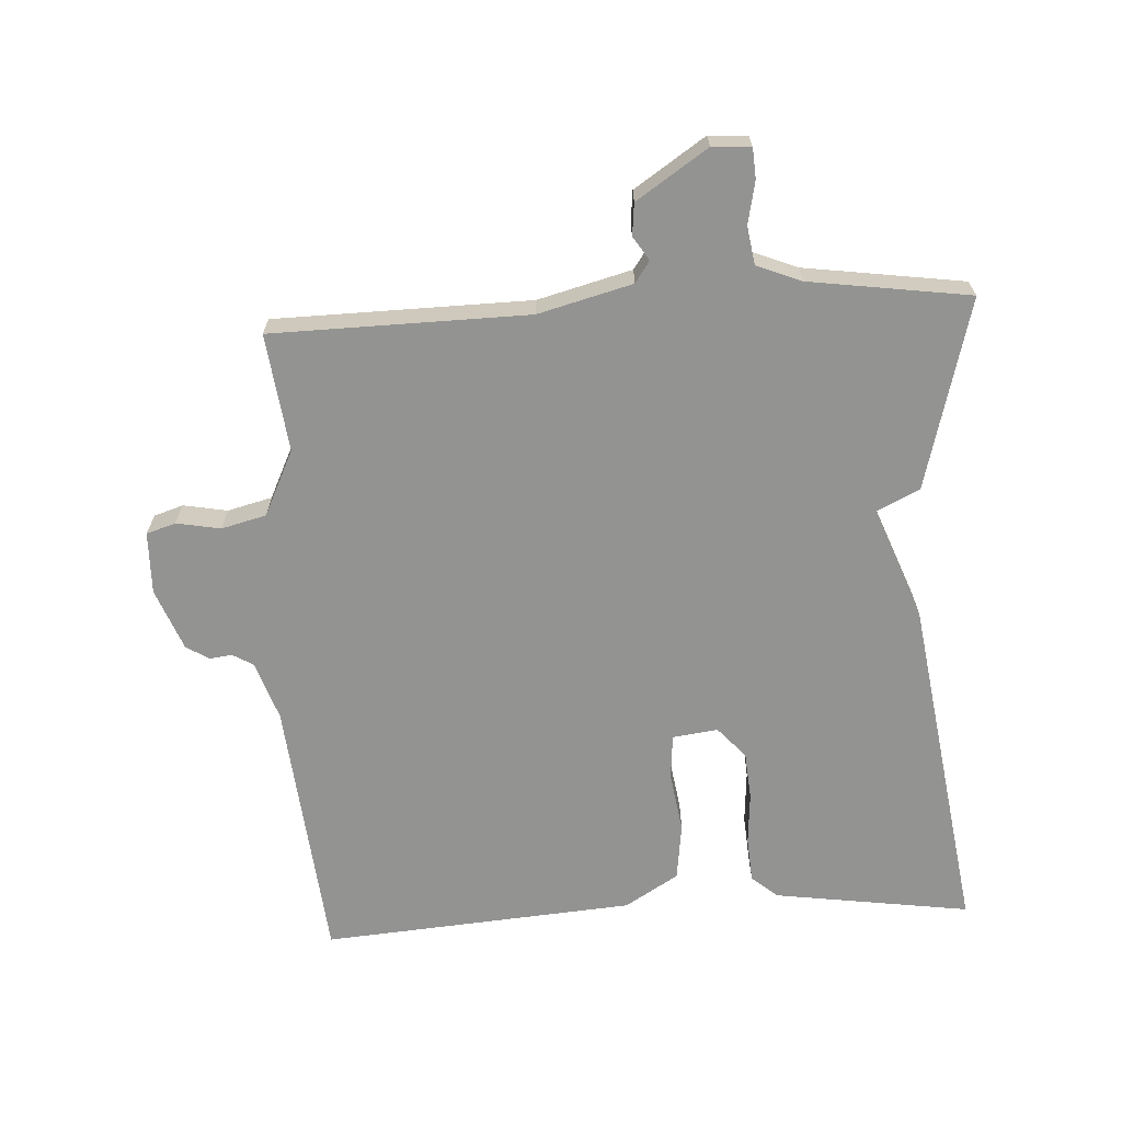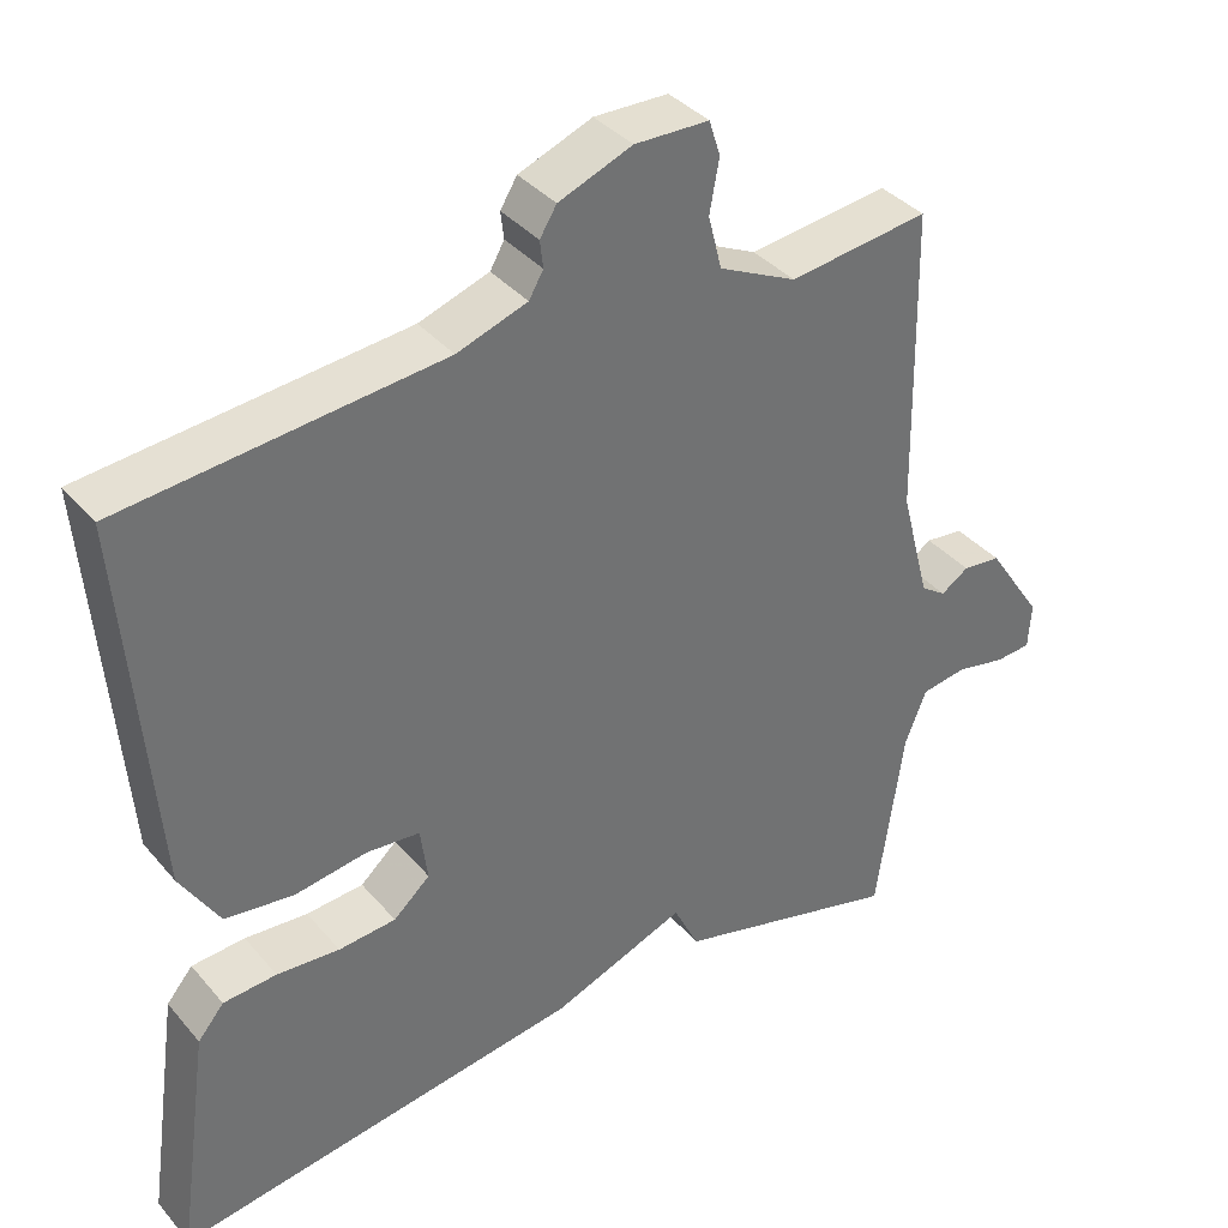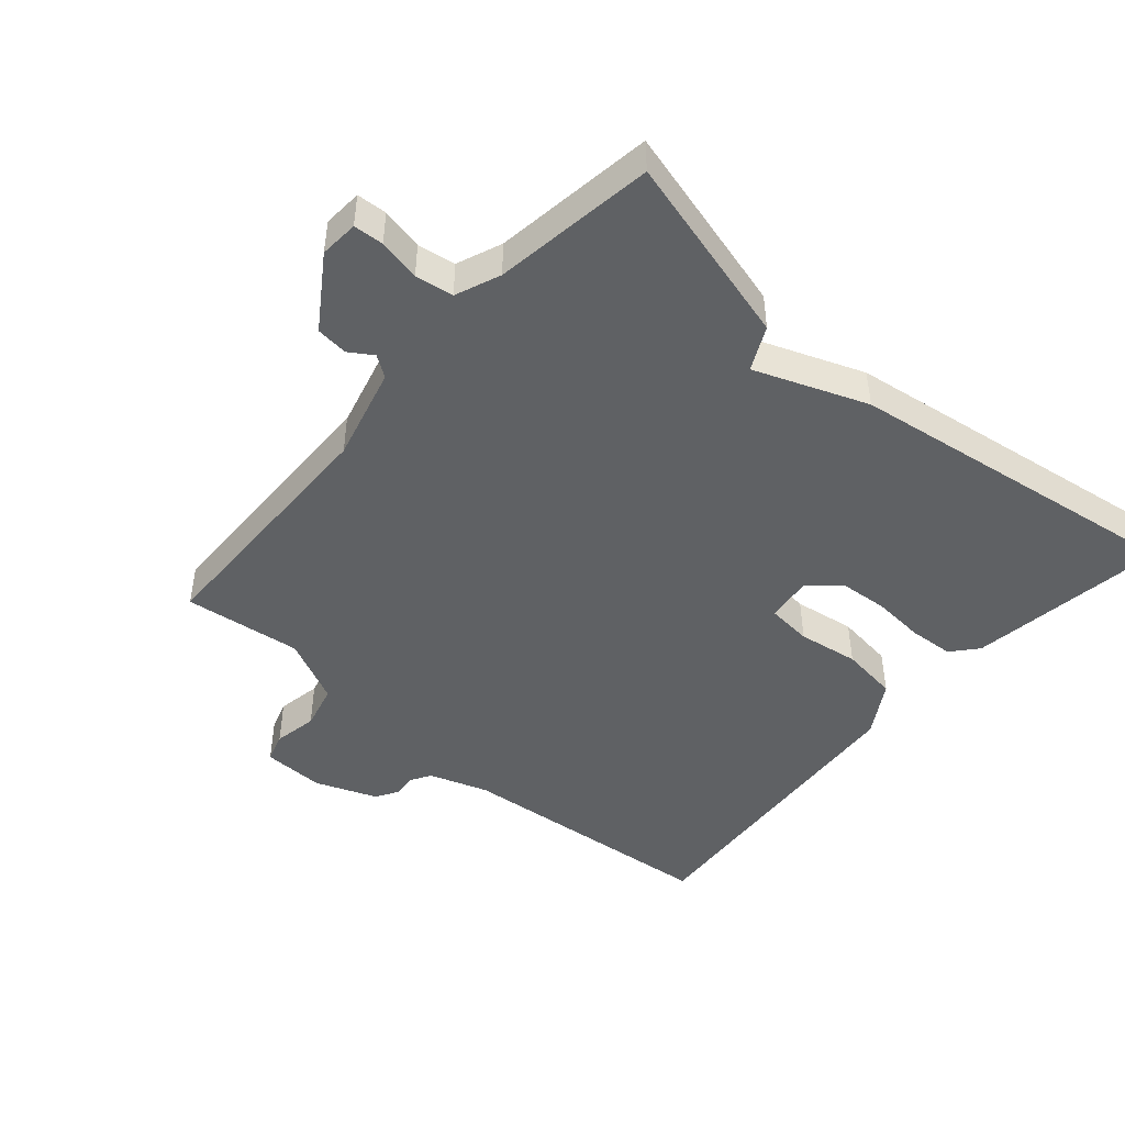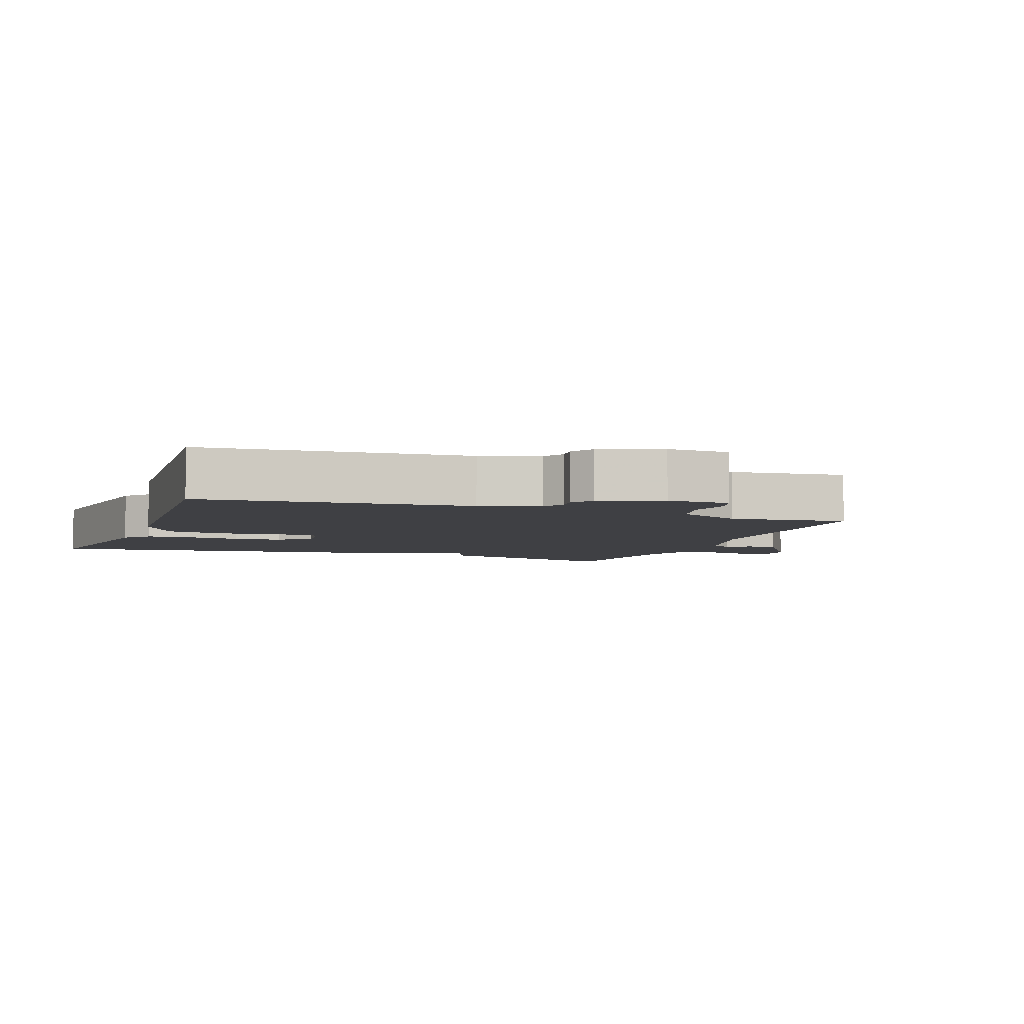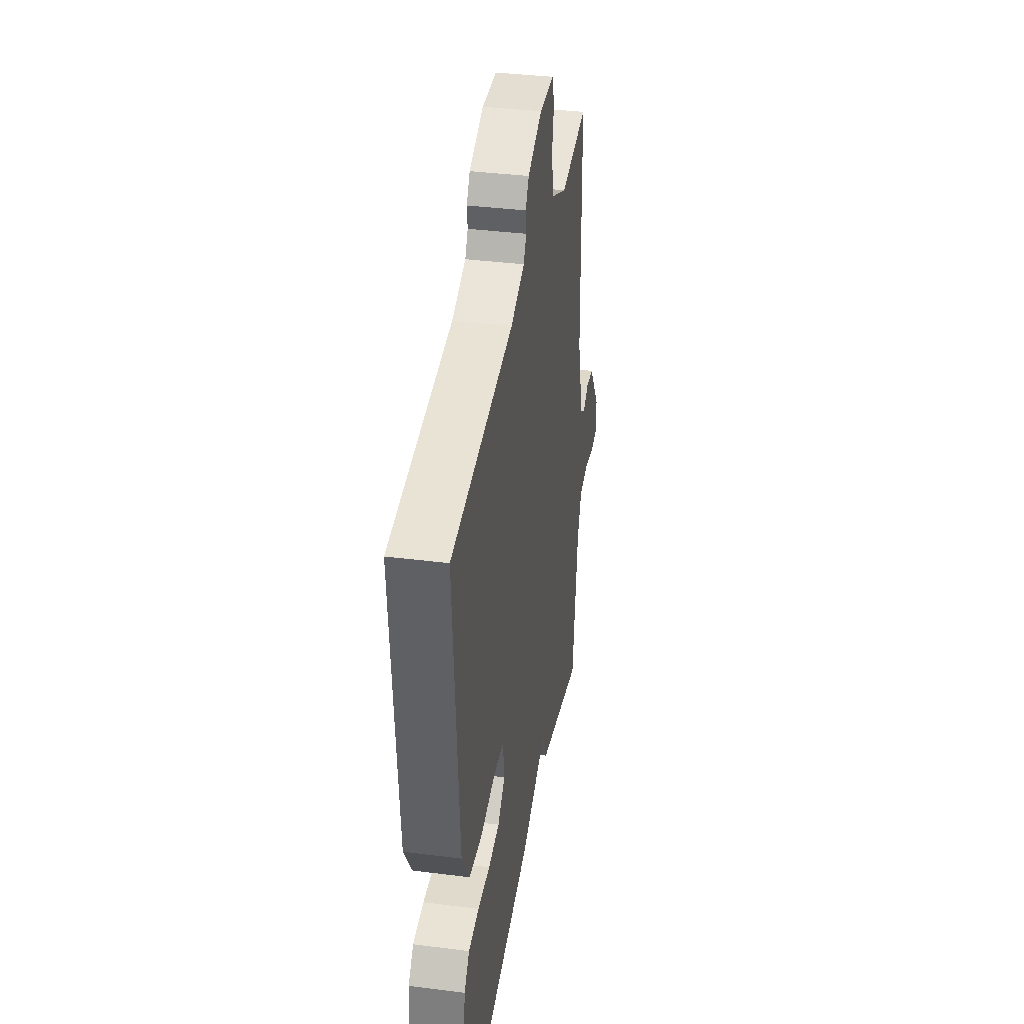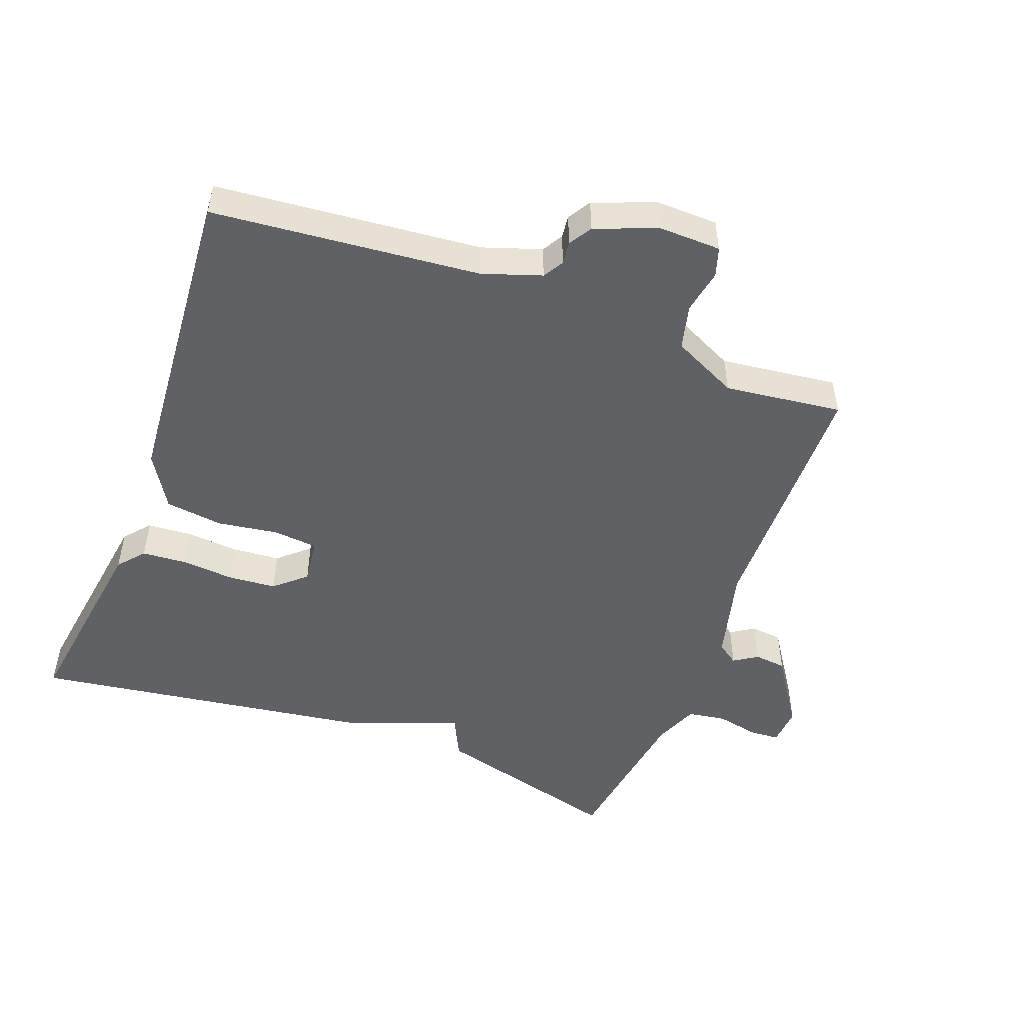
<metadata>
{"format":"obj","ext":"obj","renderer":"f3d","projection":"perspective","resolution":1024,"background":"white","views":[{"elev":-66.7,"azim":93.2,"up":"+Y"},{"elev":37.2,"azim":-35.2,"up":"+Z"},{"elev":-46.6,"azim":138.9,"up":"+Y"},{"elev":-5.1,"azim":-20.5,"up":"+Y"},{"elev":37.2,"azim":-80.7,"up":"+Z"},{"elev":-49.7,"azim":-20.8,"up":"+Y"}]}
</metadata>
<code>
v 0.5 0.07 0.5
v 0.507 0.07 0.116
v 0.544 0.07 -0.025
v 0.576 0.07 -0.047
v 0.611 0.07 -0.024
v 0.659 0.07 -0.029
v 0.73 0.07 -0.135
v 0.726 0.07 -0.193
v 0.681 0.07 -0.196
v 0.618 0.07 -0.183
v 0.561 0.07 -0.192
v 0.534 0.07 -0.259
v 0.5 0.07 -0.5
v 0.214 0.07 -0.424
v 0.182 0.07 -0.359
v 0.014 0.07 -0.424
v -0.5 0.07 -0.5
v -0.458 0.07 -0.205
v -0.425 0.07 -0.166
v -0.358 0.07 -0.161
v -0.279 0.07 -0.167
v -0.207 0.07 -0.161
v -0.161 0.07 -0.12
v -0.17 0.07 -0.052
v -0.237 0.07 -0.046
v -0.328 0.07 -0.06
v -0.414 0.07 -0.049
v -0.463 0.07 0.031
v -0.5 0.07 0.5
v -0.101 0.07 0.539
v -0.013 0.07 0.569
v 0.005 0.07 0.6
v 0.001 0.07 0.634
v 0.022 0.07 0.668
v 0.114 0.07 0.704
v 0.207 0.07 0.702
v 0.221 0.07 0.658
v 0.209 0.07 0.592
v 0.226 0.07 0.525
v 0.324 0.07 0.478
v 0.5 0 0.5
v 0.507 0 0.116
v 0.544 0 -0.025
v 0.576 0 -0.047
v 0.611 0 -0.024
v 0.659 0 -0.029
v 0.73 0 -0.135
v 0.726 0 -0.193
v 0.681 0 -0.196
v 0.618 0 -0.183
v 0.561 0 -0.192
v 0.534 0 -0.259
v 0.5 0 -0.5
v 0.214 0 -0.424
v 0.182 0 -0.359
v 0.014 0 -0.424
v -0.5 0 -0.5
v -0.458 0 -0.205
v -0.425 0 -0.166
v -0.358 0 -0.161
v -0.279 0 -0.167
v -0.207 0 -0.161
v -0.161 0 -0.12
v -0.17 0 -0.052
v -0.237 0 -0.046
v -0.328 0 -0.06
v -0.414 0 -0.049
v -0.463 0 0.031
v -0.5 0 0.5
v -0.101 0 0.539
v -0.013 0 0.569
v 0.005 0 0.6
v 0.001 0 0.634
v 0.022 0 0.668
v 0.114 0 0.704
v 0.207 0 0.702
v 0.221 0 0.658
v 0.209 0 0.592
v 0.226 0 0.525
v 0.324 0 0.478
f 36 37 38
f 35 36 38
f 34 35 38
f 33 34 38
f 32 33 38
f 31 32 38 39
f 30 31 39 40
f 29 30 40
f 28 29 40
f 27 28 40
f 26 27 40
f 25 26 40
f 19 20 21
f 18 19 21
f 17 18 21
f 16 17 21
f 15 16 21
f 15 21 22
f 12 13 14 15
f 15 22 23
f 12 15 23
f 11 12 23
f 8 9 10
f 7 8 10
f 6 7 10
f 5 6 10
f 4 5 10
f 11 23 24
f 10 11 24
f 4 10 24
f 3 4 24
f 40 1 2
f 24 25 40
f 3 24 40
f 2 3 40
f 78 77 76
f 78 76 75
f 78 75 74
f 78 74 73
f 78 73 72
f 79 78 72 71
f 80 79 71 70
f 80 70 69
f 80 69 68
f 80 68 67
f 80 67 66
f 80 66 65
f 61 60 59
f 61 59 58
f 61 58 57
f 61 57 56
f 61 56 55
f 62 61 55
f 55 54 53 52
f 63 62 55
f 63 55 52
f 63 52 51
f 50 49 48
f 50 48 47
f 50 47 46
f 50 46 45
f 50 45 44
f 64 63 51
f 64 51 50
f 64 50 44
f 64 44 43
f 42 41 80
f 80 65 64
f 80 64 43
f 80 43 42
f 1 41 42 2
f 2 42 43 3
f 3 43 44 4
f 4 44 45 5
f 5 45 46 6
f 6 46 47 7
f 7 47 48 8
f 8 48 49 9
f 9 49 50 10
f 10 50 51 11
f 11 51 52 12
f 12 52 53 13
f 13 53 54 14
f 14 54 55 15
f 15 55 56 16
f 16 56 57 17
f 17 57 58 18
f 18 58 59 19
f 19 59 60 20
f 20 60 61 21
f 21 61 62 22
f 22 62 63 23
f 23 63 64 24
f 24 64 65 25
f 25 65 66 26
f 26 66 67 27
f 27 67 68 28
f 28 68 69 29
f 29 69 70 30
f 30 70 71 31
f 31 71 72 32
f 32 72 73 33
f 33 73 74 34
f 34 74 75 35
f 35 75 76 36
f 36 76 77 37
f 37 77 78 38
f 38 78 79 39
f 39 79 80 40
f 40 80 41 1

</code>
